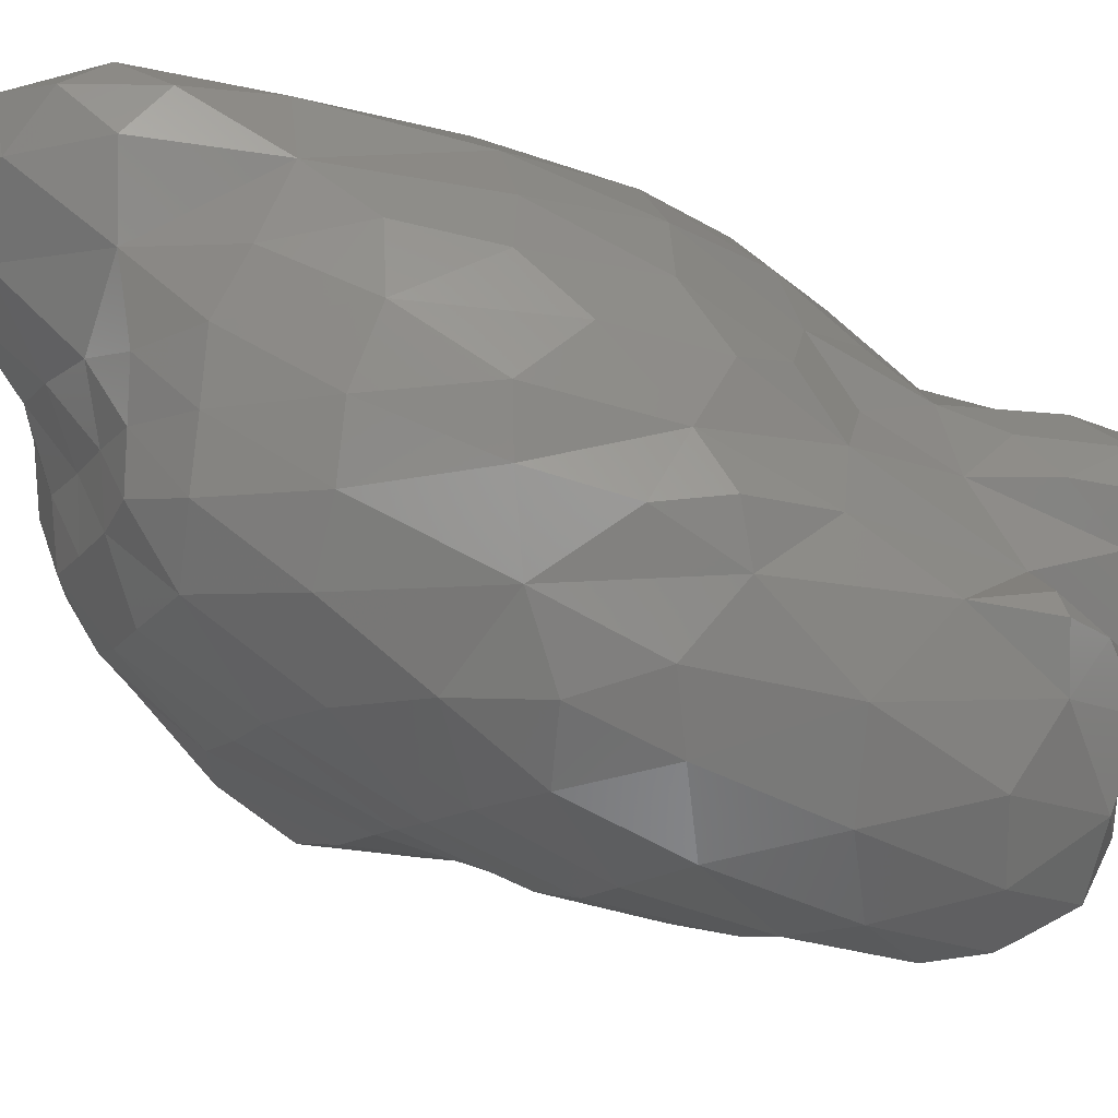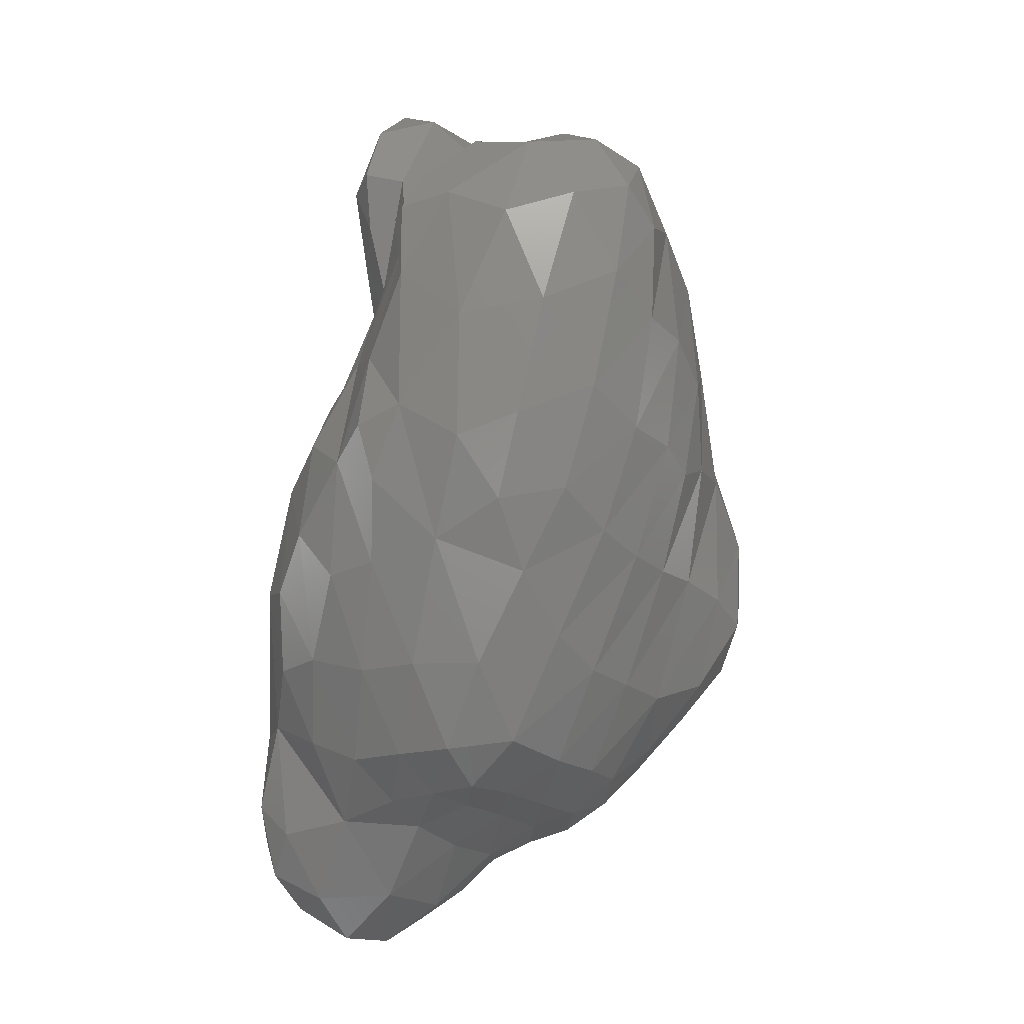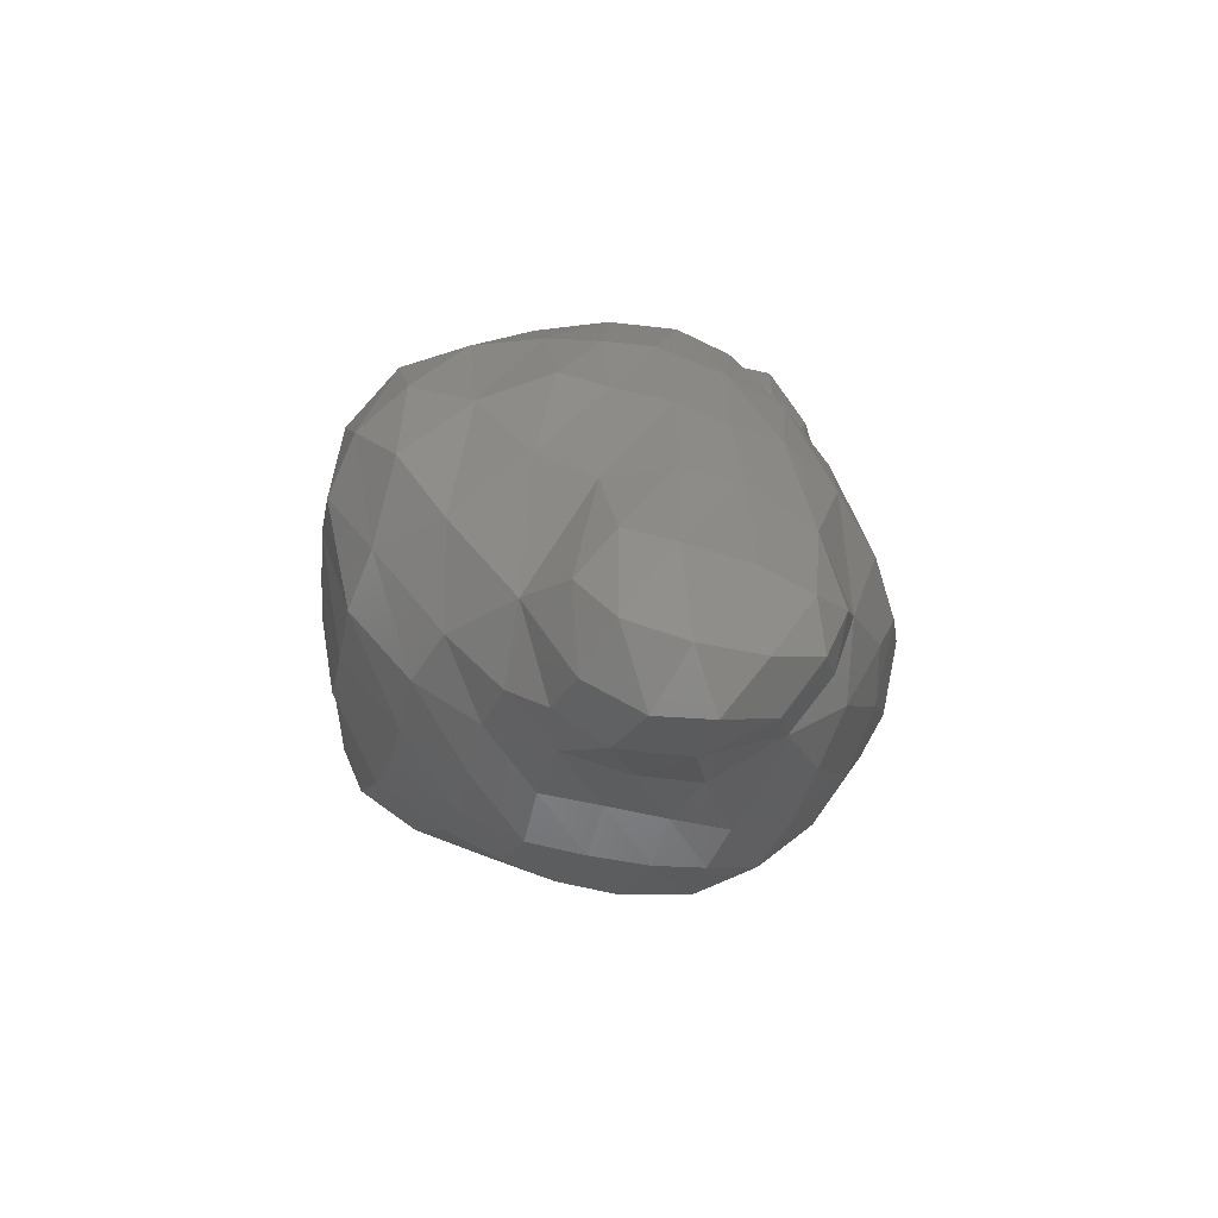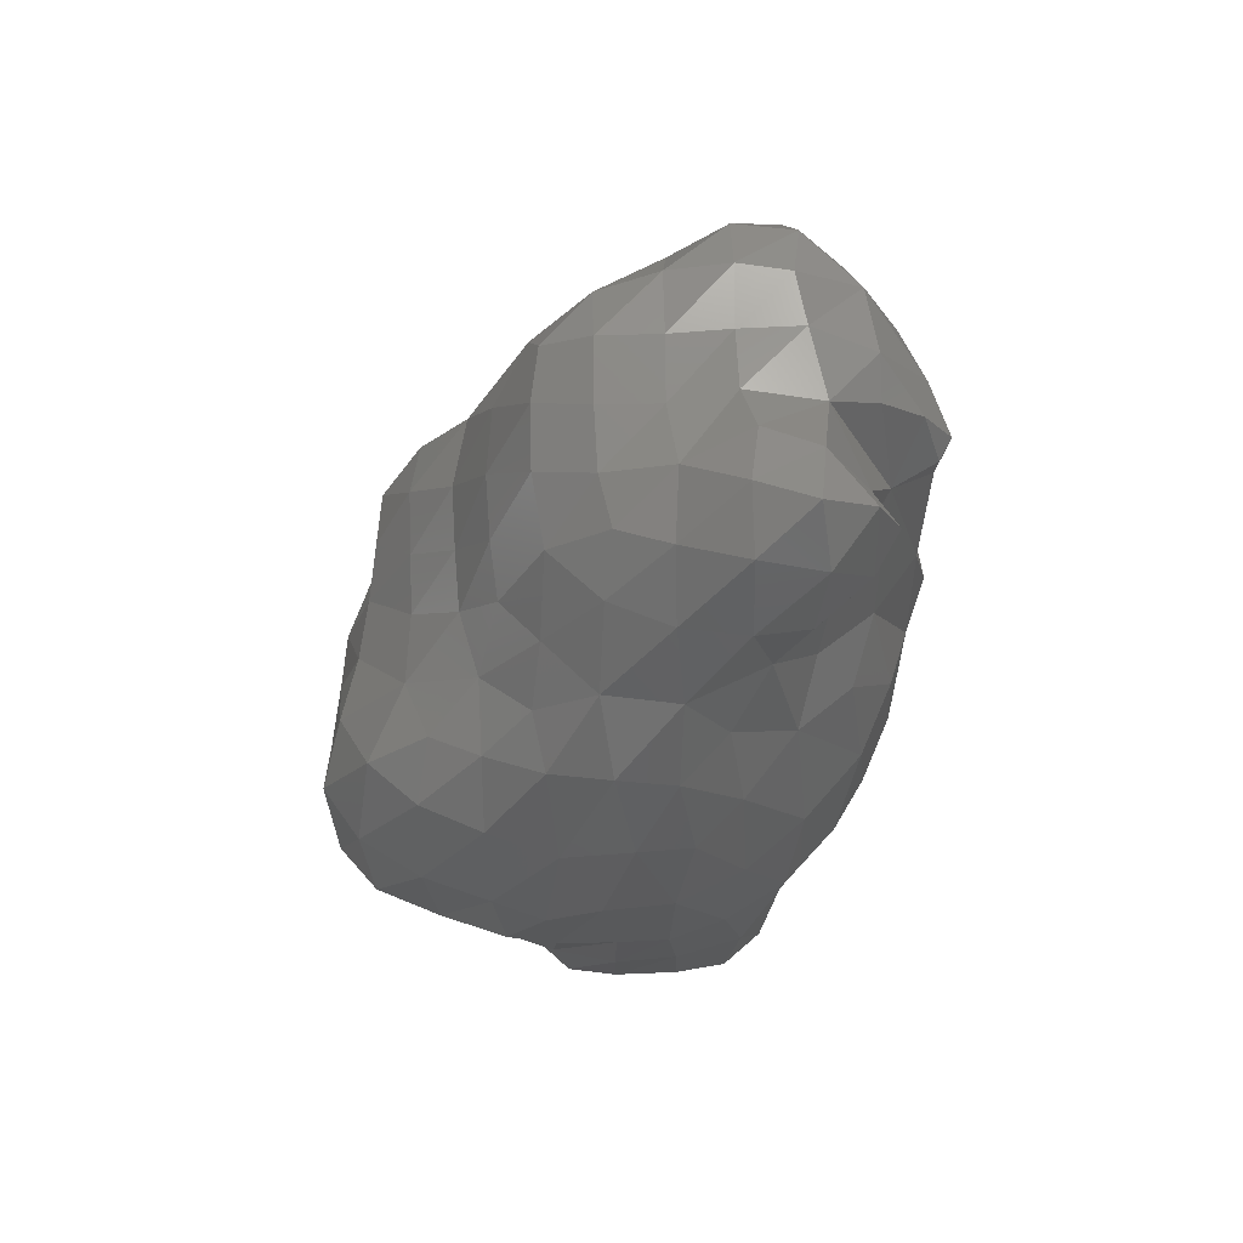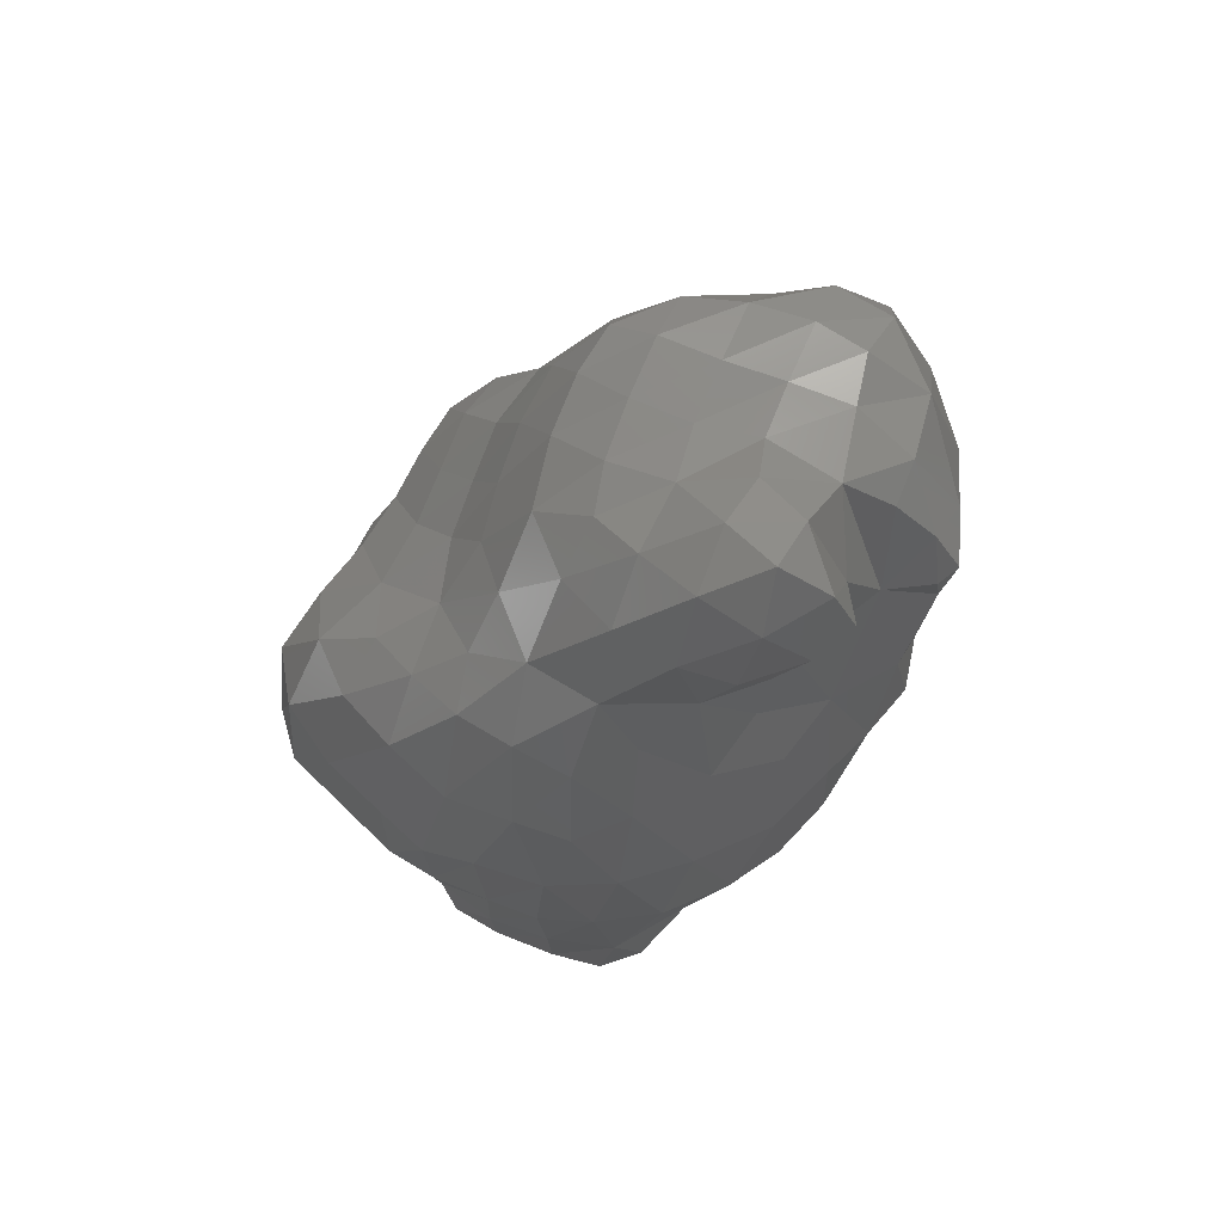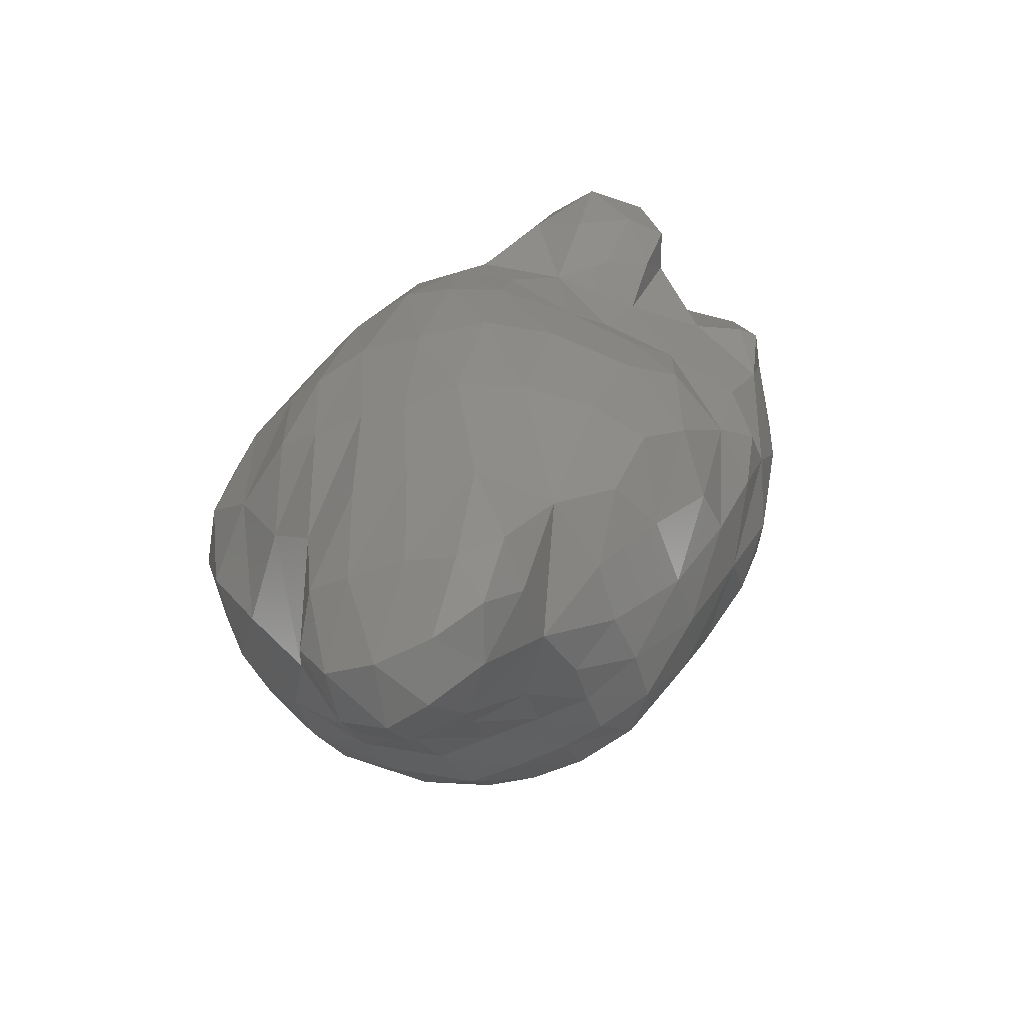
<metadata>
{"format":"stl","ext":"stl","renderer":"f3d","projection":"perspective","resolution":1024,"background":"white","views":[{"elev":-15.7,"azim":-113.0,"up":"+Y"},{"elev":-21.6,"azim":-50.2,"up":"+Z"},{"elev":-57.4,"azim":165.5,"up":"+Z"},{"elev":74.5,"azim":177.9,"up":"+Z"},{"elev":74.7,"azim":-158.2,"up":"+Z"},{"elev":-46.2,"azim":-150.5,"up":"+Z"}]}
</metadata>
<code>
# stl→obj: 231 verts, 458 faces
v 86.16 128.2 143.8
v 85.68 127 144.9
v 84.73 128 145
v 87.39 128 143.8
v 86.74 127 144.8
v 88.29 128.2 144.3
v 87.93 127.1 144.8
v 88.91 127.9 144.9
v 84.43 129.3 144.9
v 85.24 129.2 143.8
v 86.2 129.3 143.1
v 87.12 129.1 143.2
v 88.11 129.1 143.8
v 89 129.1 145.4
v 84.8 130 144.3
v 84.39 130 145.5
v 85.67 130.1 143.7
v 86.76 130.1 143.7
v 87.79 130.1 144
v 88.42 130 144.9
v 85.04 130.5 145
v 85.94 130.6 145.2
v 87.06 130.6 145.3
v 87.91 130.5 145.5
v 85.05 124.1 146
v 84.93 122.9 147.7
v 83.92 124 147.2
v 86.19 124 145.8
v 85.95 122.9 147.3
v 87.2 124 145.8
v 86.96 122.9 147.3
v 88.07 124.1 145.9
v 88.08 123 147.3
v 88.97 123.9 146.6
v 83.28 125 147.2
v 84.26 125 145.8
v 85.14 125.2 145.3
v 85.96 125 145.3
v 86.95 125 145.3
v 87.93 125 145.3
v 88.95 125 145.7
v 90.07 125 146.6
v 84 126 145.8
v 83.04 126 147.2
v 84.98 126 145.3
v 85.96 126 145.2
v 86.95 126 145.2
v 87.98 126 145.2
v 89.02 126 145.3
v 90.11 126 146.1
v 91.17 126 147.6
v 83.89 127 145.9
v 82.88 127.2 147.6
v 84.77 126.8 145.2
v 89.04 127 145.2
v 90.14 127 145.9
v 91.22 127 147.3
v 83.69 127.9 146.3
v 83.14 128.2 147.7
v 89.86 128 145.7
v 91.08 128.2 147.3
v 83.91 129.1 146.9
v 90.16 129.2 147
v 84.81 130.3 147.1
v 88.16 130.4 147.1
v 89.09 130.1 147.8
v 85.98 130.6 147.4
v 87.06 130.7 147.4
v 84.99 121.9 149.6
v 83.9 122.9 148.7
v 86 121.9 149.3
v 86.97 122 149.3
v 87.98 122.1 149.4
v 89.32 122.9 147.8
v 89.06 122.2 149.4
v 90.28 123 148.4
v 89.95 122.3 149.1
v 90.64 122.8 149.7
v 82.72 124 149.2
v 90.14 123.9 147.5
v 91.02 124 149.5
v 82.41 125.3 149
v 91.12 125 148.1
v 91.49 125.2 149.7
v 82.31 126.2 148.9
v 91.64 126.1 149.5
v 82.26 127 149.9
v 91.82 127.1 149.4
v 82.67 127.9 149.1
v 91.87 127.9 149
v 83.24 128.8 149.4
v 91.03 129.3 148.3
v 91.67 128.9 149.5
v 84.15 129.7 149.5
v 85.19 130.3 149.6
v 90.01 130 149.2
v 91.03 129.7 149.9
v 86.14 130.6 149.2
v 87.03 130.6 149.5
v 88.05 130.6 149.5
v 88.87 130.5 149.8
v 83.94 122 150.1
v 83.9 121.2 151.9
v 82.89 122.2 151.3
v 85.01 121.1 151.4
v 86.05 121.2 151.4
v 86.87 121.4 151.1
v 87.77 121.6 151.6
v 82.33 123.2 150.9
v 83.07 122.8 149.8
v 88.98 122.1 151.8
v 90.08 122.3 150.8
v 90.72 123.2 151.4
v 81.84 124.2 151.6
v 90.81 124.2 151.7
v 81.67 125 151.4
v 81.93 124.9 150.4
v 90.97 125 151.3
v 81.99 125.8 151
v 91.15 126.1 151.4
v 82.39 126.9 151.7
v 91.46 127.1 151.4
v 82.89 128 151.2
v 91.8 128.1 150.9
v 83.91 129.1 151.6
v 91.16 129.1 151.5
v 84.92 129.9 151.7
v 86.06 130.3 151.4
v 89.03 130.2 151.5
v 90.15 129.8 151.5
v 87.25 130.4 151.6
v 88.17 130.5 151.2
v 83.92 120.7 154.1
v 82.86 121.6 153.4
v 84.97 120.7 153.5
v 86.06 120.8 153.5
v 87.06 121.1 153
v 88.09 121.7 153.7
v 82.03 122.9 153.2
v 89.13 122.8 153.9
v 89.99 122.8 152.5
v 81.79 124.1 154.3
v 90.14 123.7 153
v 89.38 124 154.2
v 81.96 125 152.9
v 90.15 124.7 152.9
v 89.36 125.1 154.1
v 82.77 126.1 153.4
v 90.15 125.7 152.9
v 89.32 126.1 154.1
v 83.13 127.2 152.9
v 83.77 126.9 154.1
v 90.26 126.9 153.1
v 89.02 127.2 154.3
v 84.09 128 153.5
v 89.87 127.9 153.6
v 89.02 128.4 154.1
v 90.9 128.1 152.7
v 84.99 129.1 153.6
v 90.09 128.9 153.1
v 89.04 129.4 153.3
v 85.77 129.8 153.3
v 86.7 129.9 153.6
v 87.88 129.9 153.3
v 84.09 120.5 155.9
v 83.17 121.1 155.5
v 84.8 120.4 155.2
v 85.9 120.9 155.8
v 82.32 122 155.1
v 87.09 121.3 155.1
v 88.07 122.2 155.7
v 81.99 123.1 155.8
v 88.65 123.3 155.7
v 81.66 124 155.6
v 88.78 124.3 155.6
v 81.88 124.4 155.6
v 82.65 124.8 155.7
v 88.75 125.3 155.5
v 83.51 126.2 155.3
v 88.67 126.2 155.2
v 84.57 127.5 155.6
v 88.03 127 155.7
v 85.21 128.3 154.9
v 85.93 128.2 156.1
v 88.2 127.9 155
v 87.17 128 156
v 86.01 129.1 154.8
v 86.99 129.1 155.1
v 88.02 128.8 154.7
v 83.93 121.1 157
v 84.95 120.9 156.8
v 83 122 156.9
v 84.09 122 157.6
v 84.97 121.9 157.6
v 86.02 121.9 157.4
v 87.07 122 156.9
v 82.87 123.2 157.3
v 83.94 122.9 157.7
v 85.01 122.9 157.7
v 86.03 123 157.7
v 87.08 123 157.6
v 87.89 122.8 157
v 82.16 124 156.5
v 82.88 124 157.2
v 83.72 124.2 157.8
v 85 124 157.9
v 86.06 124.1 157.7
v 87.11 124 157.6
v 88.04 123.7 157
v 83.14 125.4 157.4
v 85.93 125.1 158.1
v 87.08 125 157.5
v 88.06 124.8 156.9
v 82.77 126 157.6
v 83.1 126.2 156.5
v 86.9 125.9 157.6
v 86.03 126.4 158.2
v 87.91 125.9 156.7
v 83.2 126.7 157.6
v 83.72 126.9 156.2
v 87.06 126.8 157.1
v 86.04 127.4 157.5
v 84.07 127.4 157.2
v 84.97 127.6 157.6
v 83.93 125.3 159.1
v 84.81 124.8 158.7
v 83.2 126.1 158.8
v 84.07 126.2 159.6
v 84.98 125.8 159.2
v 83.93 127 158.8
v 84.98 126.8 158.9
f 1 2 3
f 4 5 1
f 2 1 5
f 6 7 4
f 5 4 7
f 6 8 7
f 9 10 3
f 1 3 10
f 10 11 1
f 1 12 4
f 12 1 11
f 4 13 6
f 13 4 12
f 8 6 14
f 14 6 13
f 9 15 10
f 15 9 16
f 11 10 17
f 17 10 15
f 11 18 12
f 18 11 17
f 12 19 13
f 19 12 18
f 13 20 14
f 20 13 19
f 16 21 15
f 17 15 21
f 21 22 17
f 18 17 22
f 22 23 18
f 19 18 23
f 23 24 19
f 20 19 24
f 25 26 27
f 28 29 25
f 26 25 29
f 30 31 28
f 29 28 31
f 32 33 30
f 31 30 33
f 32 34 33
f 35 36 27
f 25 27 36
f 36 37 25
f 25 38 28
f 38 25 37
f 28 39 30
f 39 28 38
f 30 40 32
f 40 30 39
f 34 32 41
f 41 32 40
f 41 42 34
f 35 43 36
f 43 35 44
f 37 36 45
f 45 36 43
f 37 46 38
f 46 37 45
f 38 47 39
f 47 38 46
f 39 48 40
f 48 39 47
f 40 49 41
f 49 40 48
f 42 41 50
f 50 41 49
f 50 51 42
f 44 52 43
f 52 44 53
f 43 54 45
f 54 43 52
f 45 2 46
f 2 45 54
f 46 5 47
f 5 46 2
f 47 7 48
f 7 47 5
f 48 55 49
f 55 48 7
f 49 56 50
f 56 49 55
f 51 50 57
f 57 50 56
f 53 58 52
f 58 53 59
f 52 3 54
f 3 52 58
f 2 54 3
f 55 7 8
f 55 60 56
f 60 55 8
f 56 61 57
f 61 56 60
f 59 62 58
f 3 62 9
f 3 58 62
f 60 14 63
f 14 60 8
f 61 60 63
f 16 62 64
f 62 16 9
f 65 66 14
f 65 14 20
f 63 14 66
f 21 16 64
f 22 21 64
f 64 67 22
f 23 22 67
f 67 68 23
f 24 23 68
f 68 65 24
f 20 24 65
f 69 70 26
f 29 71 26
f 69 26 71
f 31 72 29
f 71 29 72
f 33 73 31
f 72 31 73
f 74 75 33
f 73 33 75
f 76 77 74
f 75 74 77
f 76 78 77
f 27 70 79
f 26 70 27
f 74 33 34
f 74 80 76
f 80 74 34
f 78 76 81
f 81 76 80
f 35 27 79
f 79 82 35
f 80 34 42
f 80 83 81
f 83 80 42
f 81 83 84
f 44 82 85
f 44 35 82
f 83 42 51
f 83 86 84
f 86 83 51
f 53 44 85
f 85 87 53
f 51 88 86
f 88 51 57
f 53 87 89
f 59 53 89
f 57 90 88
f 90 57 61
f 62 59 91
f 91 59 89
f 63 92 61
f 61 93 90
f 93 61 92
f 91 94 62
f 64 62 94
f 94 95 64
f 67 64 95
f 66 96 63
f 92 63 96
f 96 97 92
f 93 92 97
f 95 98 67
f 68 67 98
f 98 99 68
f 65 68 99
f 99 100 65
f 66 65 100
f 100 101 66
f 96 66 101
f 102 103 104
f 69 105 102
f 103 102 105
f 71 106 69
f 105 69 106
f 72 107 71
f 106 71 107
f 107 72 108
f 109 110 104
f 102 104 110
f 110 70 102
f 69 102 70
f 108 72 73
f 75 111 73
f 108 73 111
f 77 112 75
f 111 75 112
f 112 77 78
f 78 113 112
f 109 79 110
f 79 109 114
f 70 110 79
f 113 78 81
f 81 115 113
f 116 117 114
f 79 114 117
f 82 79 117
f 115 81 118
f 118 81 84
f 116 119 117
f 82 119 85
f 82 117 119
f 84 86 120
f 118 84 120
f 87 85 119
f 119 121 87
f 86 88 122
f 120 86 122
f 87 121 123
f 89 87 123
f 88 124 122
f 124 88 90
f 91 123 125
f 123 91 89
f 124 93 126
f 93 124 90
f 94 91 125
f 125 127 94
f 95 94 127
f 127 128 95
f 129 130 96
f 126 97 130
f 130 97 96
f 93 97 126
f 98 95 128
f 99 98 128
f 128 131 99
f 100 99 131
f 131 132 100
f 101 100 132
f 132 129 101
f 96 101 129
f 133 134 103
f 104 103 134
f 105 135 103
f 133 103 135
f 106 136 105
f 135 105 136
f 107 137 106
f 136 106 137
f 137 107 108
f 108 138 137
f 134 139 104
f 109 104 139
f 138 111 140
f 111 138 108
f 112 141 111
f 140 111 141
f 141 112 113
f 114 109 139
f 139 142 114
f 141 143 140
f 140 143 144
f 113 115 143
f 141 113 143
f 114 145 116
f 145 114 142
f 143 146 144
f 144 146 147
f 118 146 115
f 143 115 146
f 119 116 145
f 145 148 119
f 146 149 147
f 147 149 150
f 120 149 118
f 146 118 149
f 121 148 151
f 119 148 121
f 148 152 151
f 149 153 150
f 150 153 154
f 122 153 120
f 149 120 153
f 123 121 151
f 151 155 123
f 155 151 152
f 153 156 154
f 154 156 157
f 153 122 158
f 156 153 158
f 158 122 124
f 125 123 155
f 155 159 125
f 156 160 157
f 157 160 161
f 126 160 158
f 158 160 156
f 124 126 158
f 127 125 159
f 159 162 127
f 128 127 162
f 131 128 163
f 163 128 162
f 132 131 164
f 164 131 163
f 161 129 164
f 164 129 132
f 130 129 161
f 130 161 160
f 126 130 160
f 165 166 133
f 135 167 133
f 165 133 167
f 167 135 168
f 134 166 169
f 133 166 134
f 168 135 136
f 137 170 136
f 168 136 170
f 170 137 138
f 138 171 170
f 139 134 169
f 169 172 139
f 171 138 140
f 140 173 171
f 142 172 174
f 142 139 172
f 173 140 144
f 144 175 173
f 174 176 142
f 142 177 145
f 177 142 176
f 175 144 147
f 147 178 175
f 148 145 177
f 177 179 148
f 178 147 150
f 150 180 178
f 152 148 179
f 179 181 152
f 180 154 182
f 154 180 150
f 155 181 183
f 152 181 155
f 181 184 183
f 185 186 182
f 157 185 154
f 182 154 185
f 159 155 183
f 183 187 159
f 187 183 184
f 184 186 188
f 187 184 188
f 185 189 186
f 188 186 189
f 161 189 157
f 185 157 189
f 162 159 187
f 163 162 187
f 163 187 188
f 164 163 188
f 164 188 189
f 161 164 189
f 165 190 166
f 167 191 165
f 190 165 191
f 191 167 168
f 166 192 169
f 192 166 190
f 190 193 192
f 191 194 190
f 193 190 194
f 168 195 191
f 194 191 195
f 170 196 168
f 195 168 196
f 196 170 171
f 172 192 197
f 169 192 172
f 192 193 198
f 197 192 198
f 194 199 193
f 198 193 199
f 195 200 194
f 199 194 200
f 196 201 195
f 200 195 201
f 171 202 196
f 201 196 202
f 202 171 173
f 172 203 174
f 203 172 197
f 197 204 203
f 198 205 197
f 204 197 205
f 199 206 198
f 205 198 206
f 200 207 199
f 206 199 207
f 201 208 200
f 207 200 208
f 202 209 201
f 208 201 209
f 173 175 209
f 202 173 209
f 176 174 203
f 177 176 203
f 177 203 204
f 177 204 205
f 205 210 177
f 207 211 206
f 208 212 207
f 211 207 212
f 209 213 208
f 212 208 213
f 175 178 213
f 209 175 213
f 214 215 210
f 215 179 210
f 179 177 210
f 212 216 211
f 211 216 217
f 213 218 212
f 216 212 218
f 178 180 218
f 213 178 218
f 214 219 215
f 215 219 220
f 179 215 220
f 181 179 220
f 216 221 217
f 217 221 222
f 182 221 218
f 218 221 216
f 180 182 218
f 219 223 220
f 181 220 223
f 223 224 181
f 222 184 224
f 181 224 184
f 186 184 222
f 186 222 221
f 182 186 221
f 210 205 225
f 206 226 205
f 225 205 226
f 226 206 211
f 210 227 214
f 227 210 225
f 225 228 227
f 226 229 225
f 228 225 229
f 217 229 211
f 226 211 229
f 219 214 227
f 227 230 219
f 230 227 228
f 229 231 228
f 230 228 231
f 222 231 217
f 229 217 231
f 223 219 230
f 224 223 230
f 224 230 231
f 222 224 231

</code>
